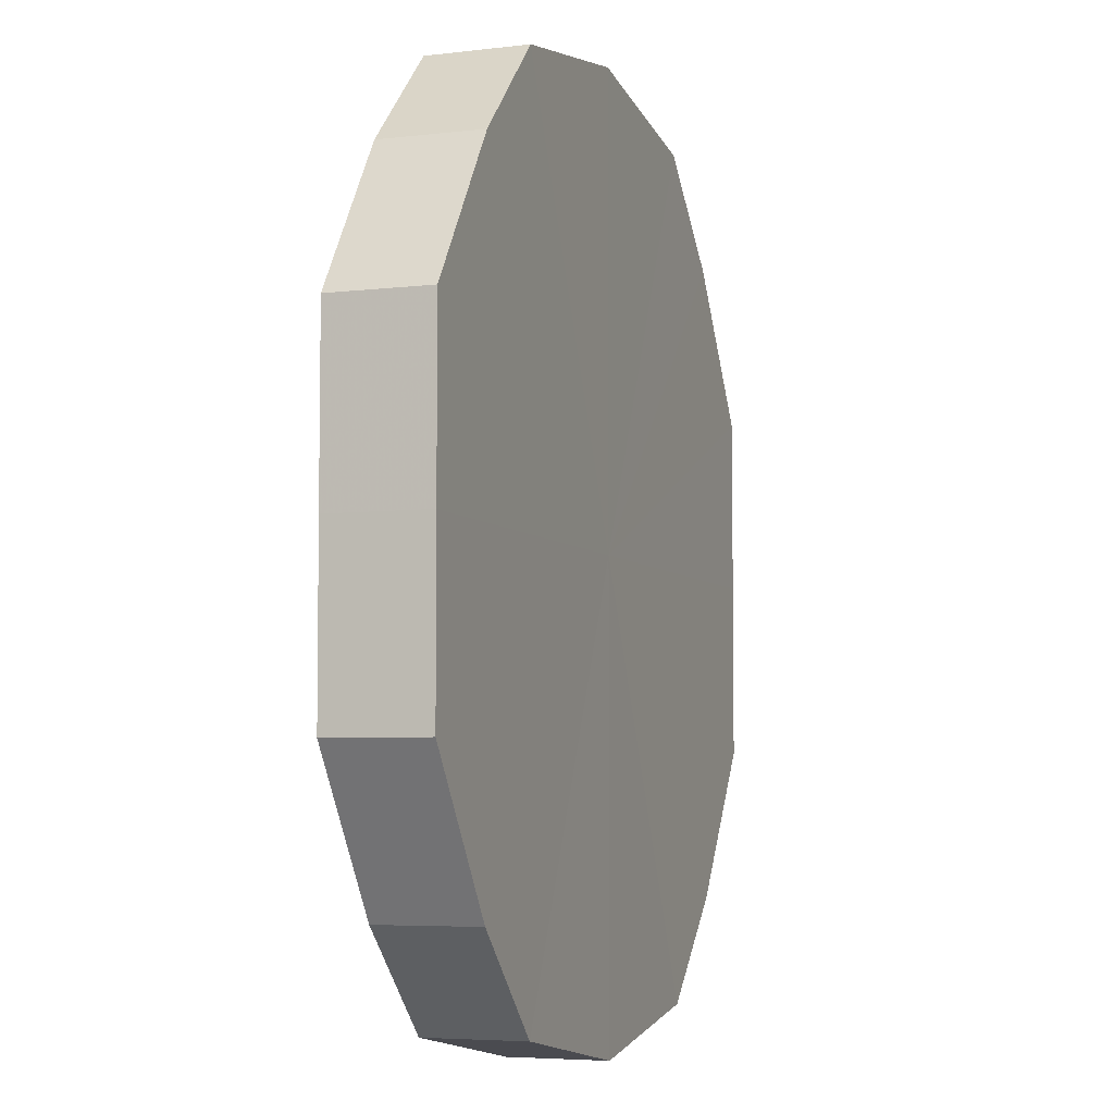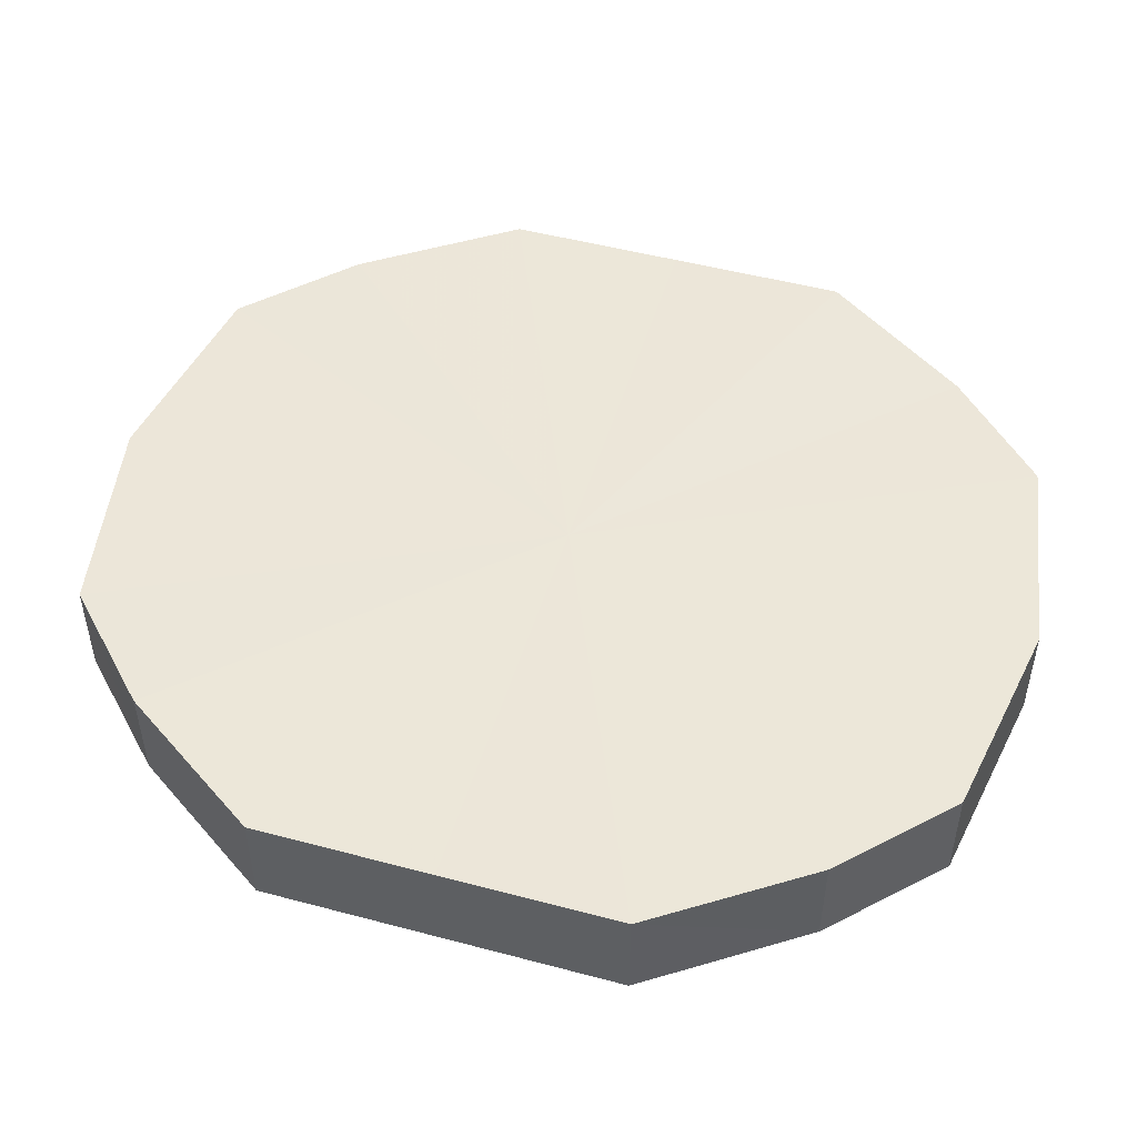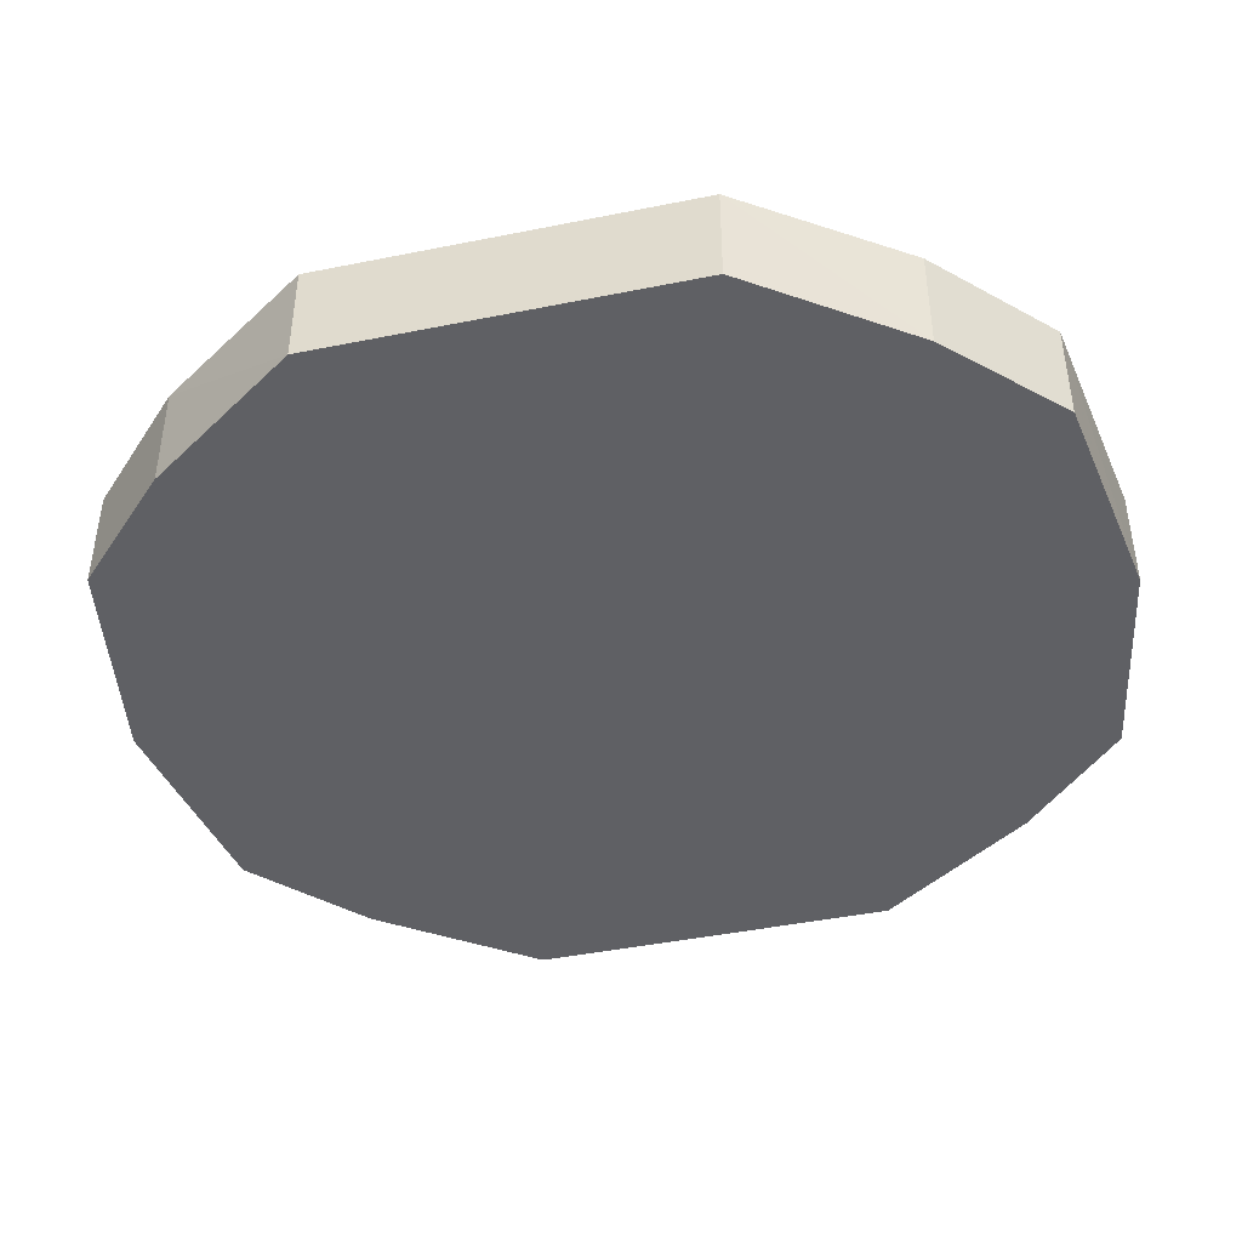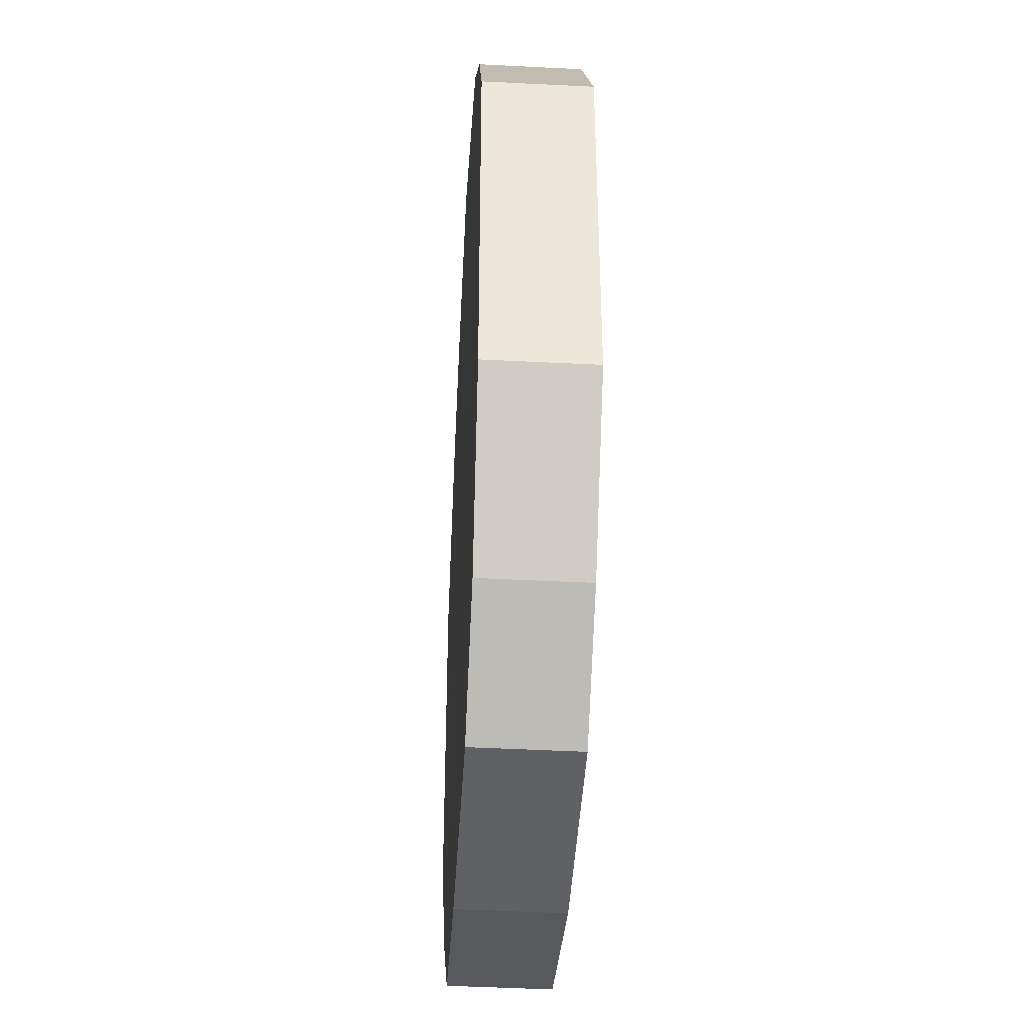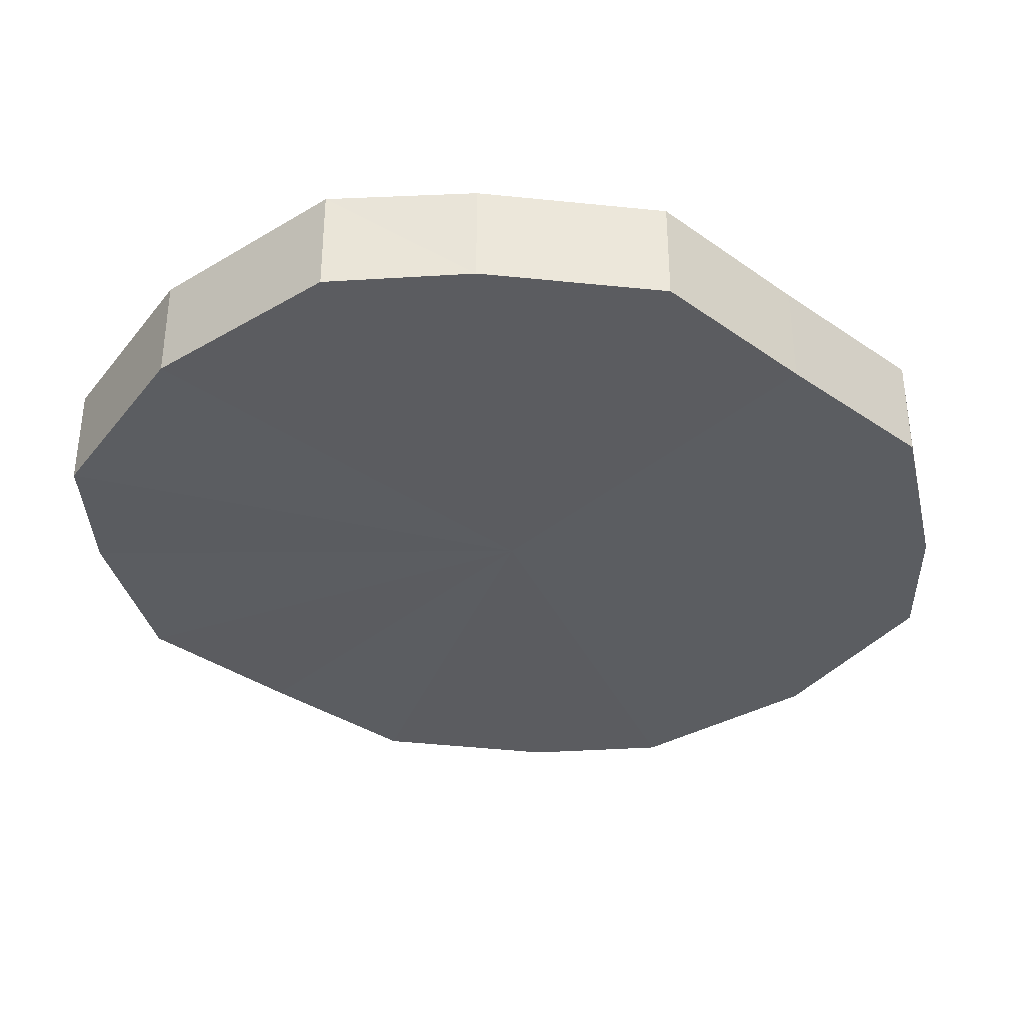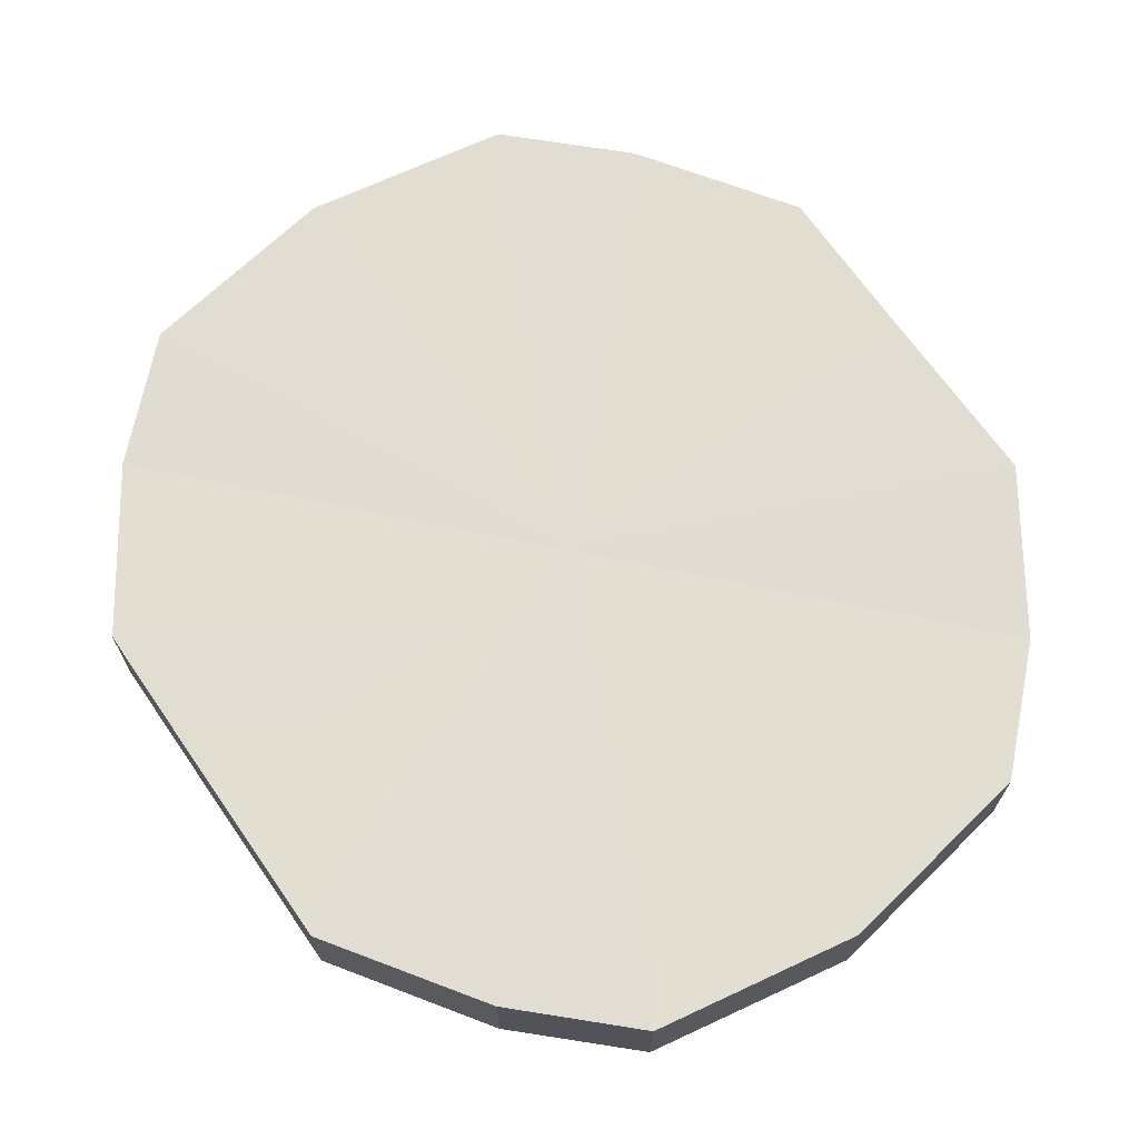
<metadata>
{"format":"obj","ext":"obj","renderer":"f3d","projection":"perspective","resolution":1024,"background":"white","views":[{"elev":-5.3,"azim":110.1,"up":"+Z"},{"elev":49.6,"azim":106.4,"up":"+Y"},{"elev":-43.9,"azim":103.1,"up":"+Y"},{"elev":-39.7,"azim":-93.4,"up":"+Z"},{"elev":-35.4,"azim":47.5,"up":"+Y"},{"elev":68.3,"azim":145.2,"up":"+Y"}]}
</metadata>
<code>
o 1504
v 2229 1877 7.455
v 2229 1877 7.472
v 2229 1877 7.455
v 2229 1877 7.486
v 2229 1877 7.472
v 2229 1877 7.437
v 2229 1877 7.437
v 2229 1877 7.496
v 2229 1877 7.486
v 2229 1877 7.423
v 2229 1877 7.423
v 2229 1877 7.499
v 2229 1877 7.496
v 2229 1877 7.413
v 2229 1877 7.413
v 2229 1877 7.496
v 2229 1877 7.499
v 2229 1877 7.41
v 2229 1877 7.41
v 2229 1877 7.486
v 2229 1877 7.496
v 2229 1877 7.413
v 2229 1877 7.413
v 2229 1877 7.472
v 2229 1877 7.486
v 2229 1877 7.423
v 2229 1877 7.423
v 2229 1877 7.455
v 2229 1877 7.472
v 2229 1877 7.437
v 2229 1877 7.437
v 2229 1877 7.455
v 2229 1877 7.455
v 2229 1877 7.472
v 2229 1877 7.472
v 2229 1877 7.486
v 2229 1877 7.486
v 2229 1877 7.437
v 2229 1877 7.455
v 2229 1877 7.423
v 2229 1877 7.437
v 2229 1877 7.496
v 2229 1877 7.496
v 2229 1877 7.413
v 2229 1877 7.423
v 2229 1877 7.41
v 2229 1877 7.413
v 2229 1877 7.499
v 2229 1877 7.499
v 2229 1877 7.413
v 2229 1877 7.41
v 2229 1877 7.423
v 2229 1877 7.413
v 2229 1877 7.496
v 2229 1877 7.496
v 2229 1877 7.437
v 2229 1877 7.423
v 2229 1877 7.455
v 2229 1877 7.437
v 2229 1877 7.486
v 2229 1877 7.486
v 2229 1877 7.472
v 2229 1877 7.455
v 2229 1877 7.472
v 2229 1877 7.455
v 2229 1877 7.472
v 2229 1877 7.455
v 2229 1877 7.486
v 2229 1877 7.437
v 2229 1877 7.496
v 2229 1877 7.423
v 2229 1877 7.499
v 2229 1877 7.413
v 2229 1877 7.496
v 2229 1877 7.41
v 2229 1877 7.486
v 2229 1877 7.413
v 2229 1877 7.472
v 2229 1877 7.423
v 2229 1877 7.455
v 2229 1877 7.437
v 2229 1877 7.455
v 2229 1877 7.455
v 2229 1877 7.472
v 2229 1877 7.437
v 2229 1877 7.486
v 2229 1877 7.423
v 2229 1877 7.496
v 2229 1877 7.413
v 2229 1877 7.499
v 2229 1877 7.41
v 2229 1877 7.496
v 2229 1877 7.413
v 2229 1877 7.486
v 2229 1877 7.423
v 2229 1877 7.472
v 2229 1877 7.437
v 2229 1877 7.455
f 1 2 3
f 2 4 5
f 6 1 7
f 4 8 9
f 10 6 11
f 8 12 13
f 14 10 15
f 12 16 17
f 18 14 19
f 16 20 21
f 22 18 23
f 20 24 25
f 26 22 27
f 24 28 29
f 30 26 31
f 28 30 32
f 33 34 35
f 35 36 37
f 38 39 33
f 40 41 38
f 37 42 43
f 44 45 40
f 46 47 44
f 43 48 49
f 50 51 46
f 52 53 50
f 49 54 55
f 56 57 52
f 58 59 56
f 55 60 61
f 62 63 58
f 61 64 62
f 65 66 67
f 65 68 66
f 65 67 69
f 65 70 68
f 65 69 71
f 65 72 70
f 65 71 73
f 65 74 72
f 65 73 75
f 65 76 74
f 65 75 77
f 65 78 76
f 65 77 79
f 65 80 78
f 65 79 81
f 65 81 80
f 82 83 84
f 82 85 83
f 82 84 86
f 82 87 85
f 82 86 88
f 82 89 87
f 82 88 90
f 82 91 89
f 82 90 92
f 82 93 91
f 82 92 94
f 82 95 93
f 82 94 96
f 82 97 95
f 82 96 98
f 82 98 97

</code>
